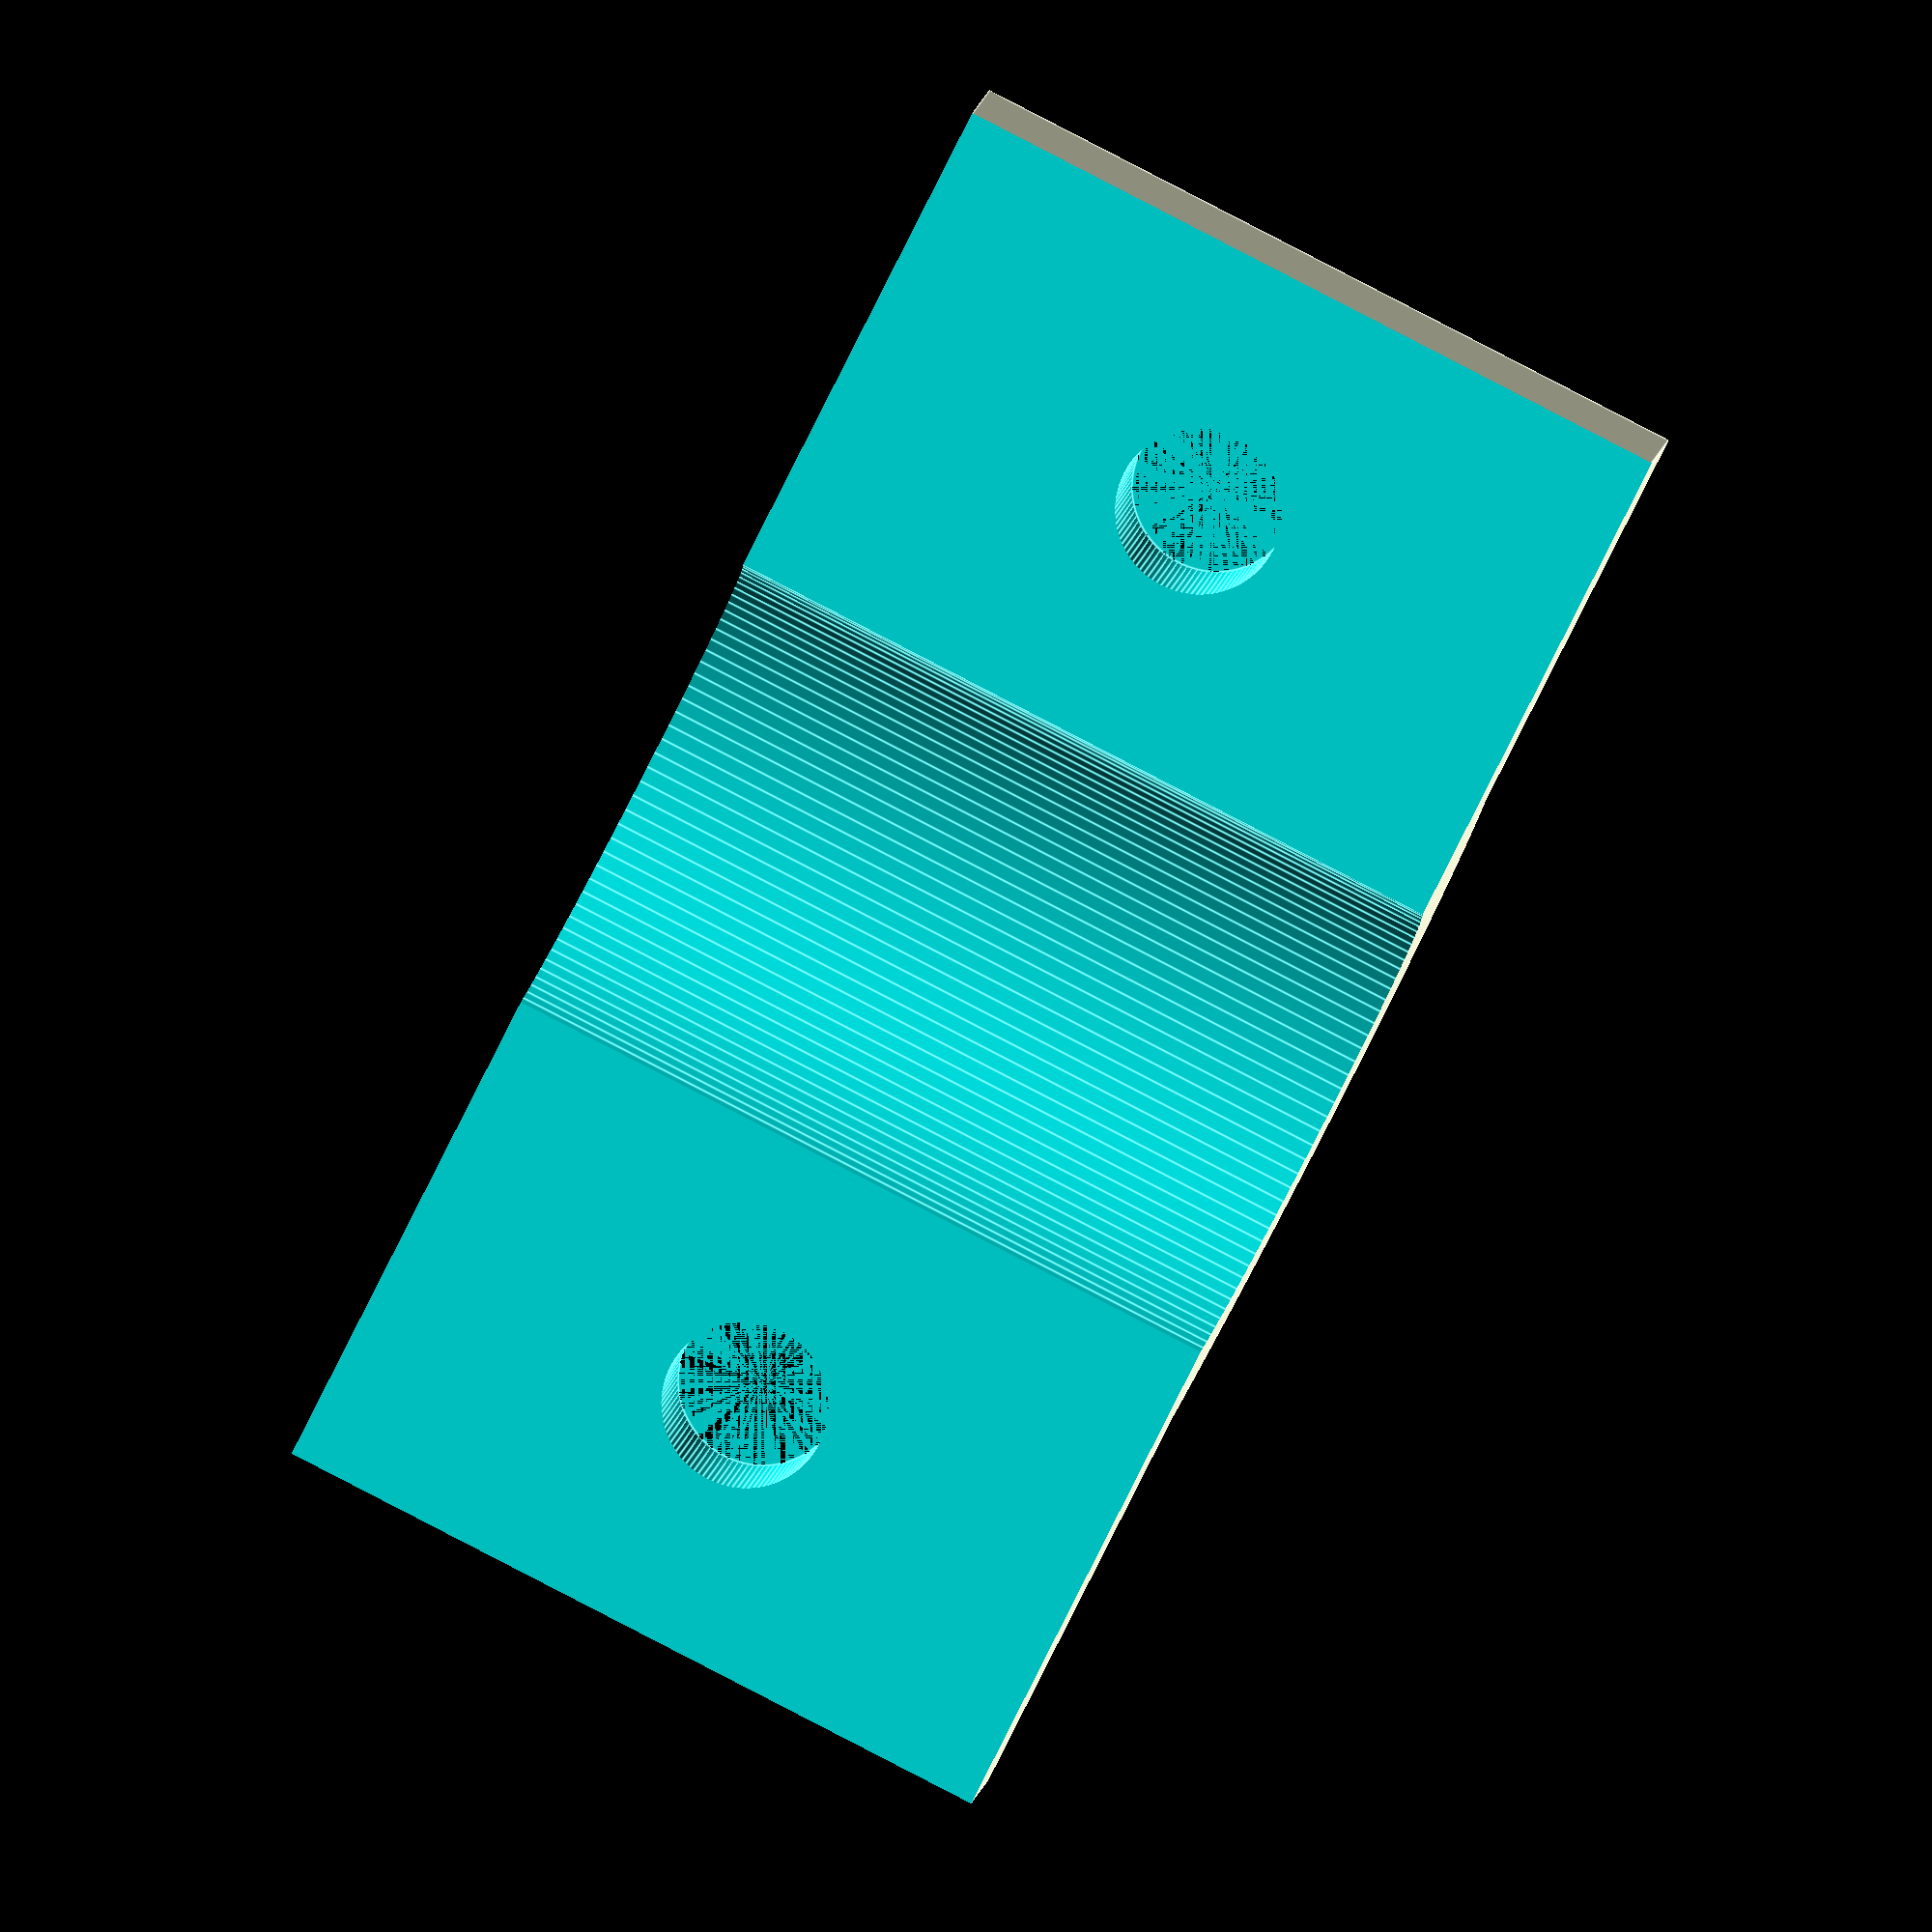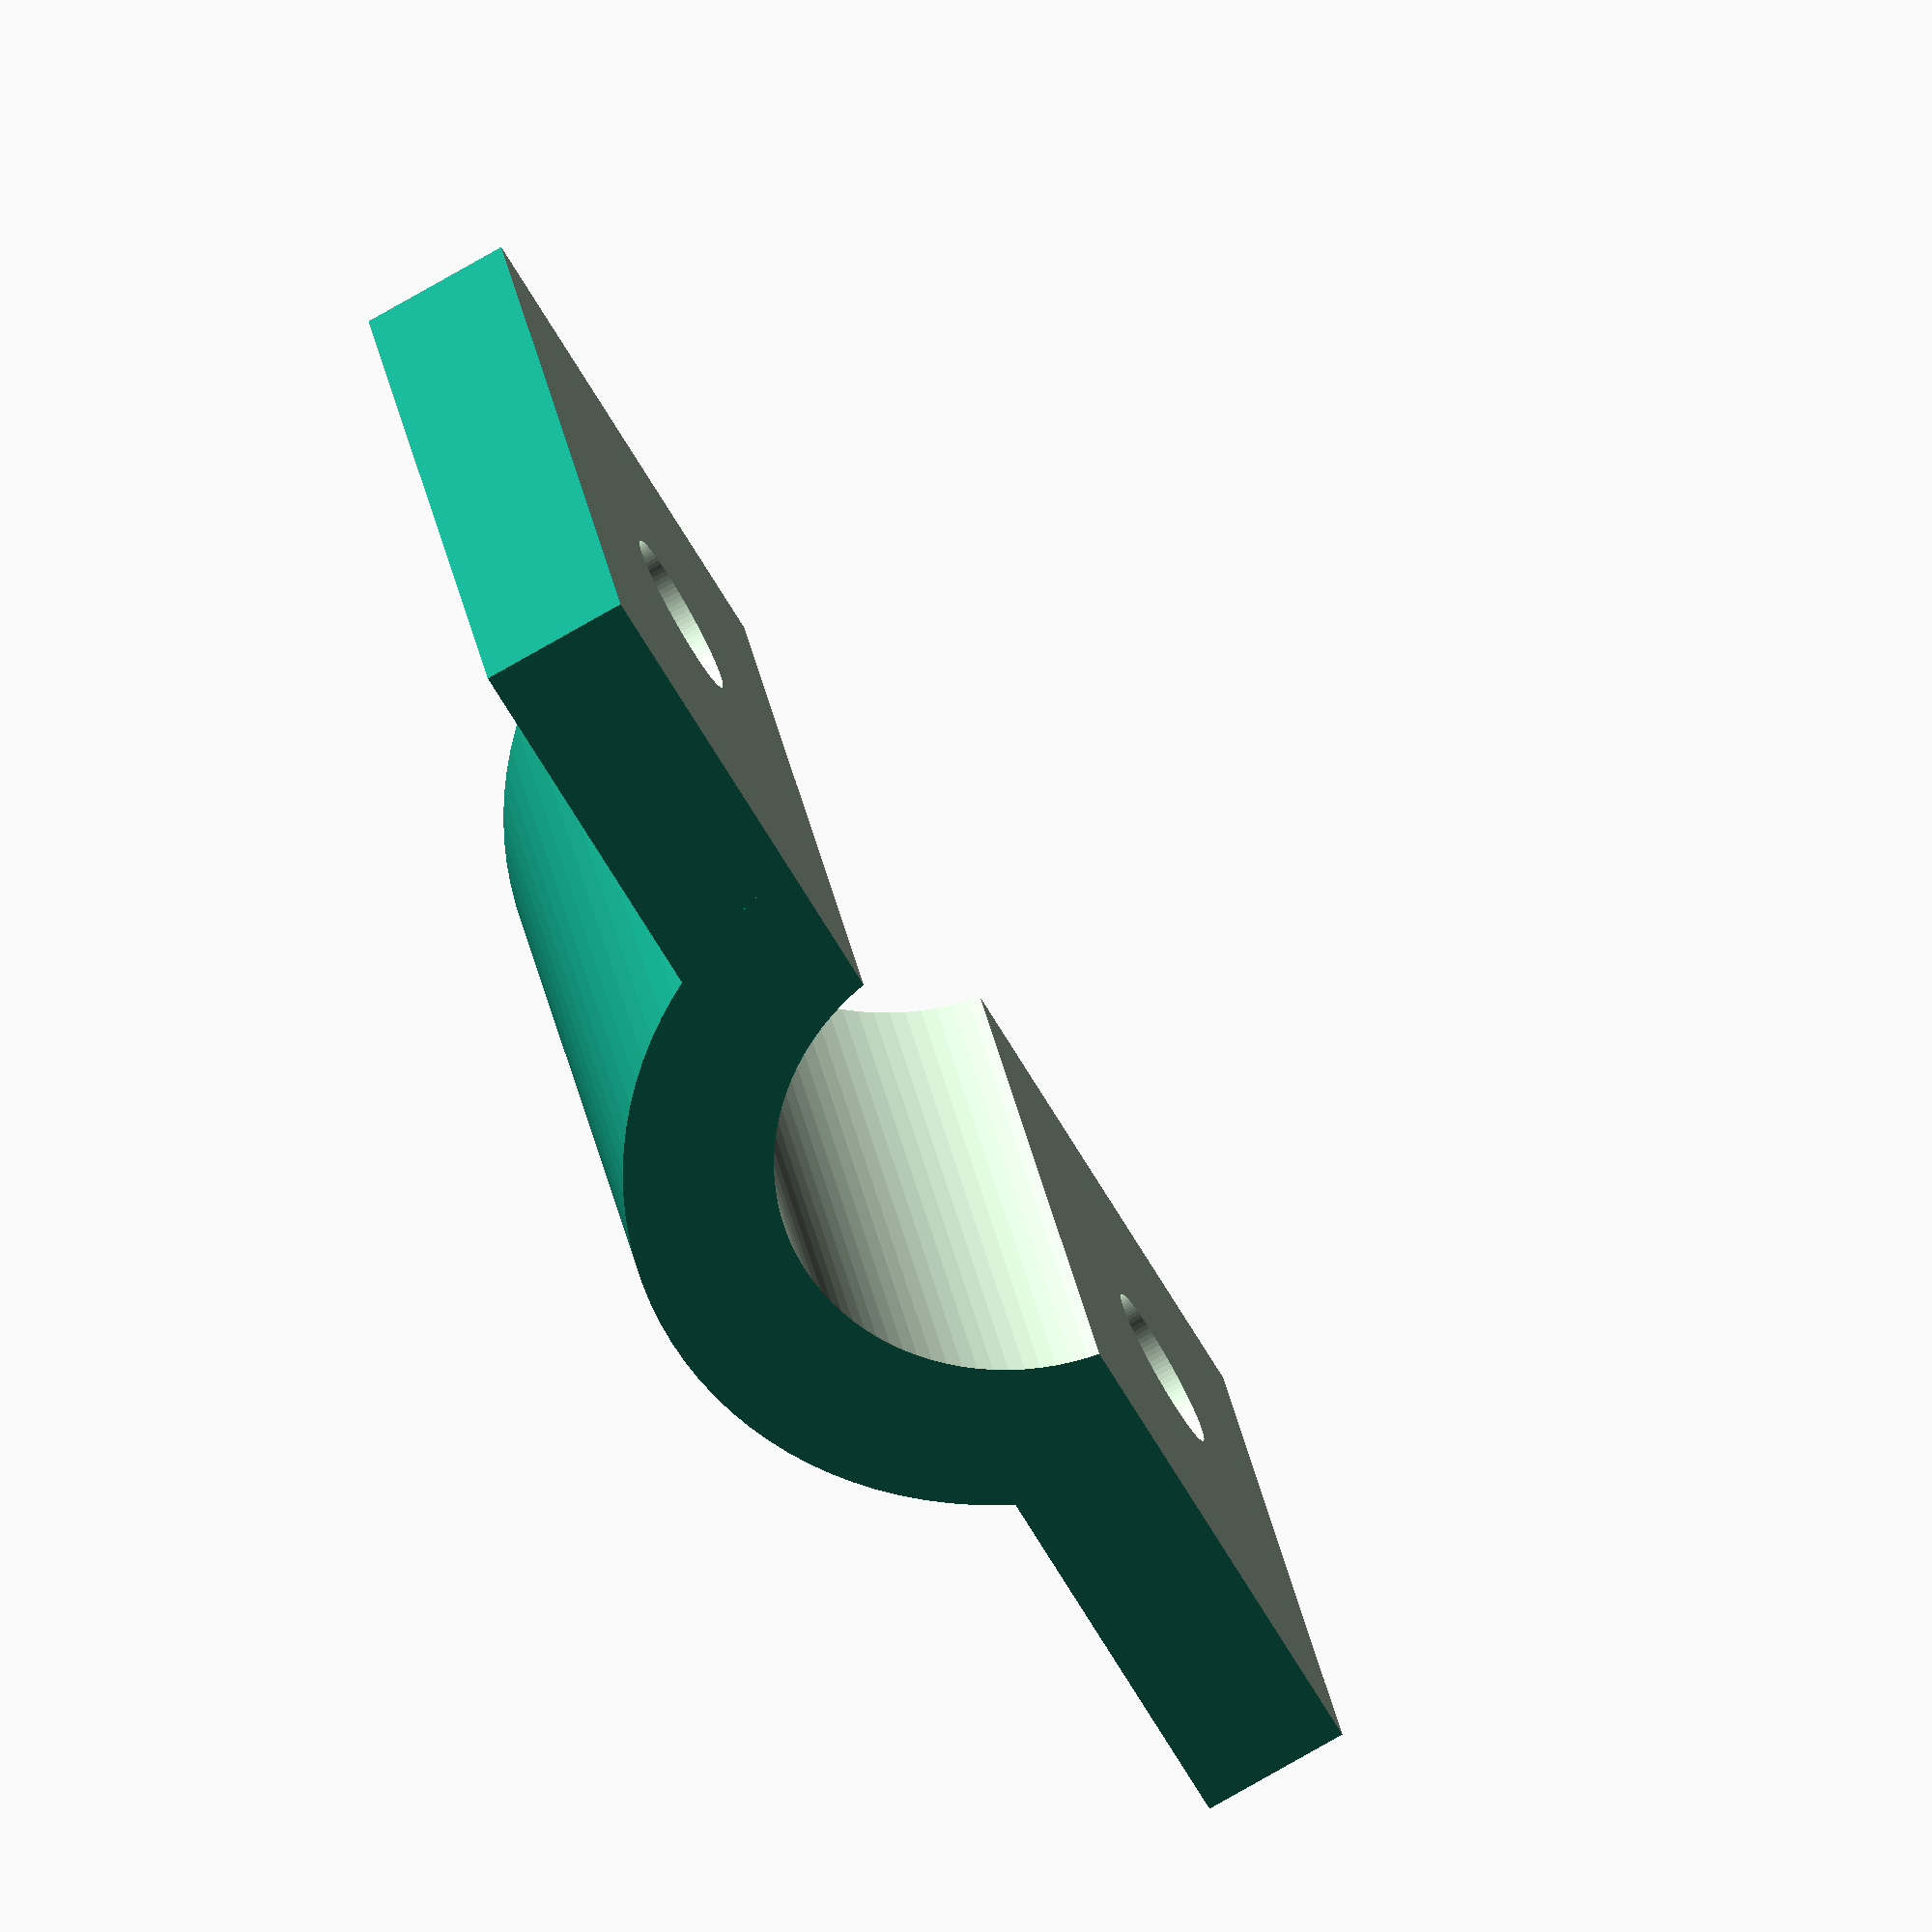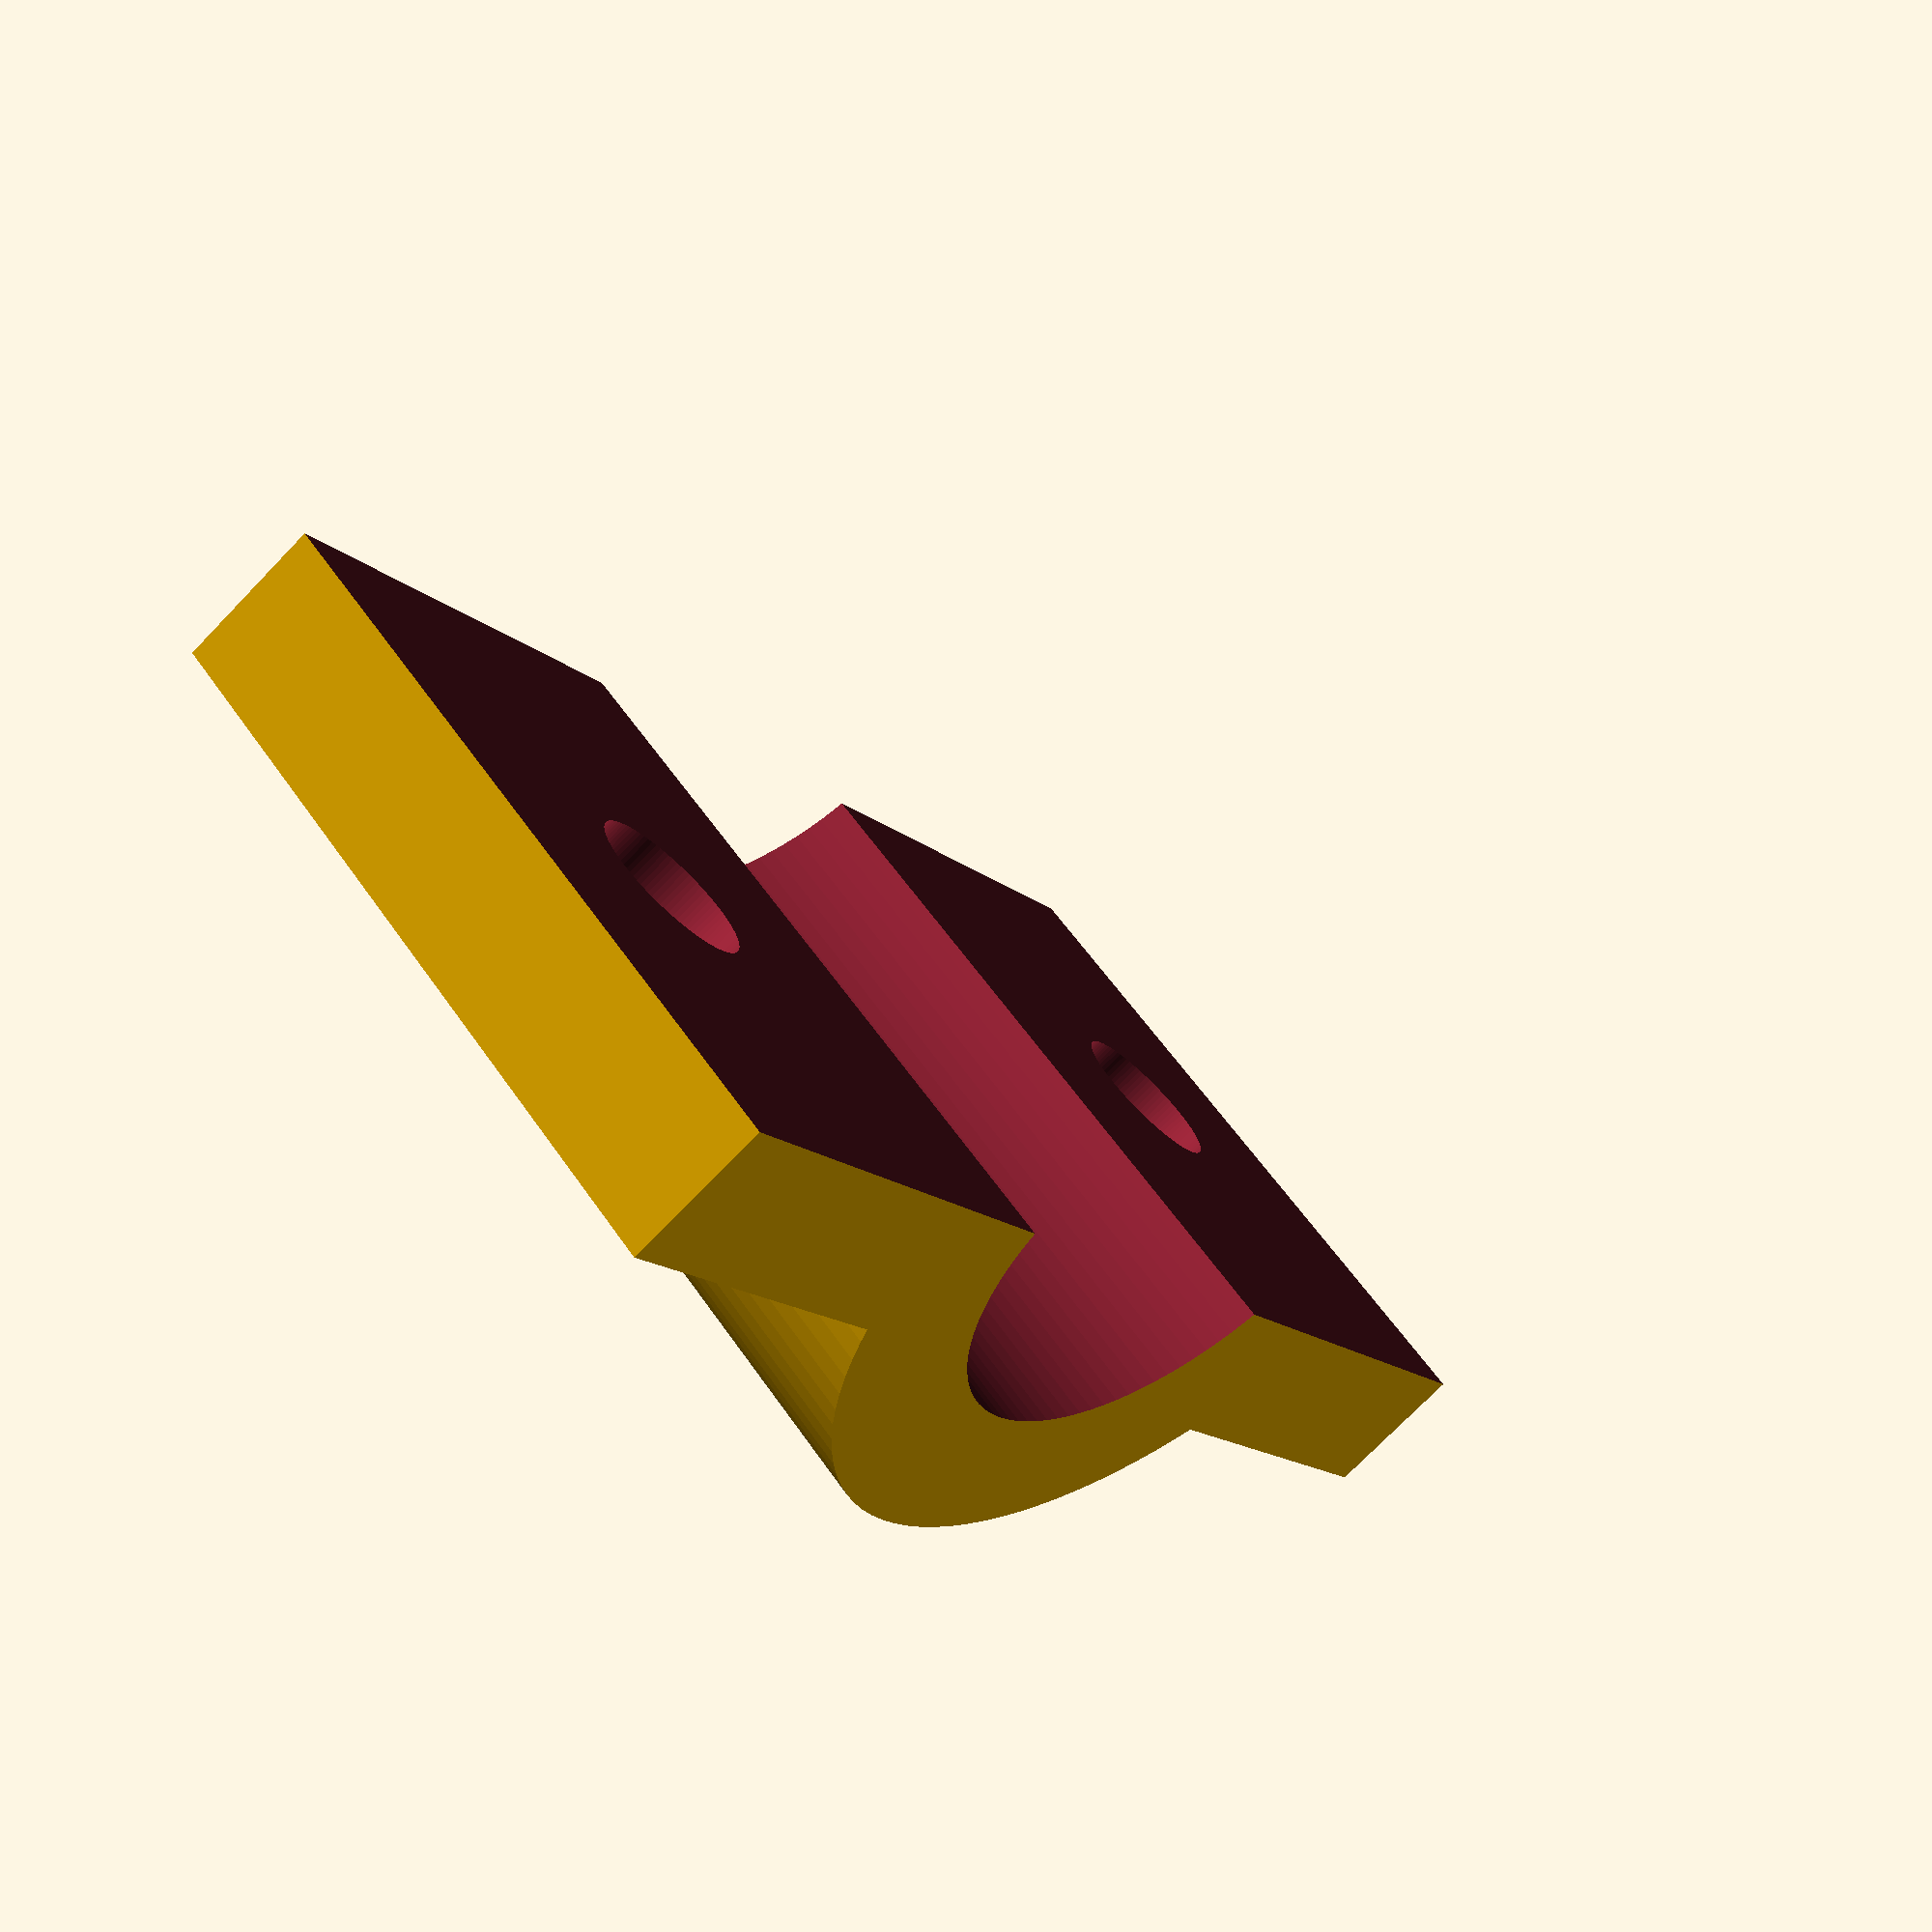
<openscad>
width = 50;
height = 90;
depth = 5;

margin = 0.3;

rod = 10;
holder_length = 15;
holder_thickness = 5;
holder_width = 30;
rounded = 3;

bolt = 5 + margin;
holder_bolt = 3 + margin;

m3_diameter = 3.6;
m3_nut_diameter = 5.3;
m3_nut_diameter_horizontal = 6.1;
m3_nut_diameter_bigger = ((m3_nut_diameter  / 2) / cos (180 / 6))*2;

nut_trap_depth = 2;

space = 1;
alu_x = 20;

module plate()
{
	hull()
	{
		translate([width/2-rounded/2,height/2-rounded/2,0]) cylinder(depth,r=rounded/2,$fn=100,true);
		translate([width/2-rounded/2,-height/2+rounded/2,0]) cylinder(depth,r=rounded/2,$fn=100,true);
		translate([-width/2+rounded/2,height/2-rounded/2,0]) cylinder(depth,r=rounded/2,$fn=100,true);
		translate([-width/2+rounded/2,-height/2+rounded/2,0]) cylinder(depth,r=rounded/2,$fn=100,true);
	}
}

module rod_holder()
{
	difference()
	{
		translate([-holder_width/2, 0, depth]) cube([holder_width,holder_thickness,holder_length]);
		
		translate([holder_width/2-rod/2,holder_thickness/2,depth+holder_length/2])
		rotate([90,0,0])
		cylinder(holder_thickness+10, r=holder_bolt/2,$fn=100,center=true);

		translate([-holder_width/2+rod/2,holder_thickness/2,depth+holder_length/2])
		rotate([90,0,0])
		cylinder(holder_thickness+10, r=holder_bolt/2,$fn=100,center=true);

		translate([holder_width/2-rod/2,holder_thickness+1,depth+holder_length/2])
		rotate([90,0,0])
		cylinder(r=m3_nut_diameter_bigger/2, h=nut_trap_depth+1, $fn=6);

		translate([-holder_width/2+rod/2,holder_thickness+1,depth+holder_length/2])
		rotate([90,0,0])
		cylinder(r=m3_nut_diameter_bigger/2, h=nut_trap_depth+1, $fn=6);
	}
}

//main



translate([width/2+holder_length/2+5,0,0])
rotate([0,0,90])
//translate([0,-space,depth+holder_length/2])
//rotate([90,0,0])
{
	difference()
	{
		union()
		{
			cube([holder_width,holder_length,6],center=true);
			translate([0,0,-space])
			rotate([90,0,0]) cylinder(holder_length,d=rod+6,$fn=100,center=true);
		}

		translate([0,0,-1])
		rotate([90,0,0]) cylinder(holder_length+5,d=rod,$fn=100,center=true);
		
		translate([0,0,(-holder_thickness-rod)/2])
		cube([holder_width+2,holder_length+2,holder_thickness+rod],center=true);

		translate([holder_width/2-rod/2,0,0])
		cylinder(holder_thickness+1,d=holder_bolt,$fn=100,center=true);		

		translate([-holder_width/2+rod/2,0,0])
		cylinder(holder_thickness+1,d=holder_bolt,$fn=100,center=true);		
	}
}
</openscad>
<views>
elev=351.3 azim=333.4 roll=186.4 proj=o view=edges
elev=77.8 azim=108.3 roll=119.8 proj=o view=wireframe
elev=74.1 azim=320.7 roll=136.0 proj=p view=wireframe
</views>
